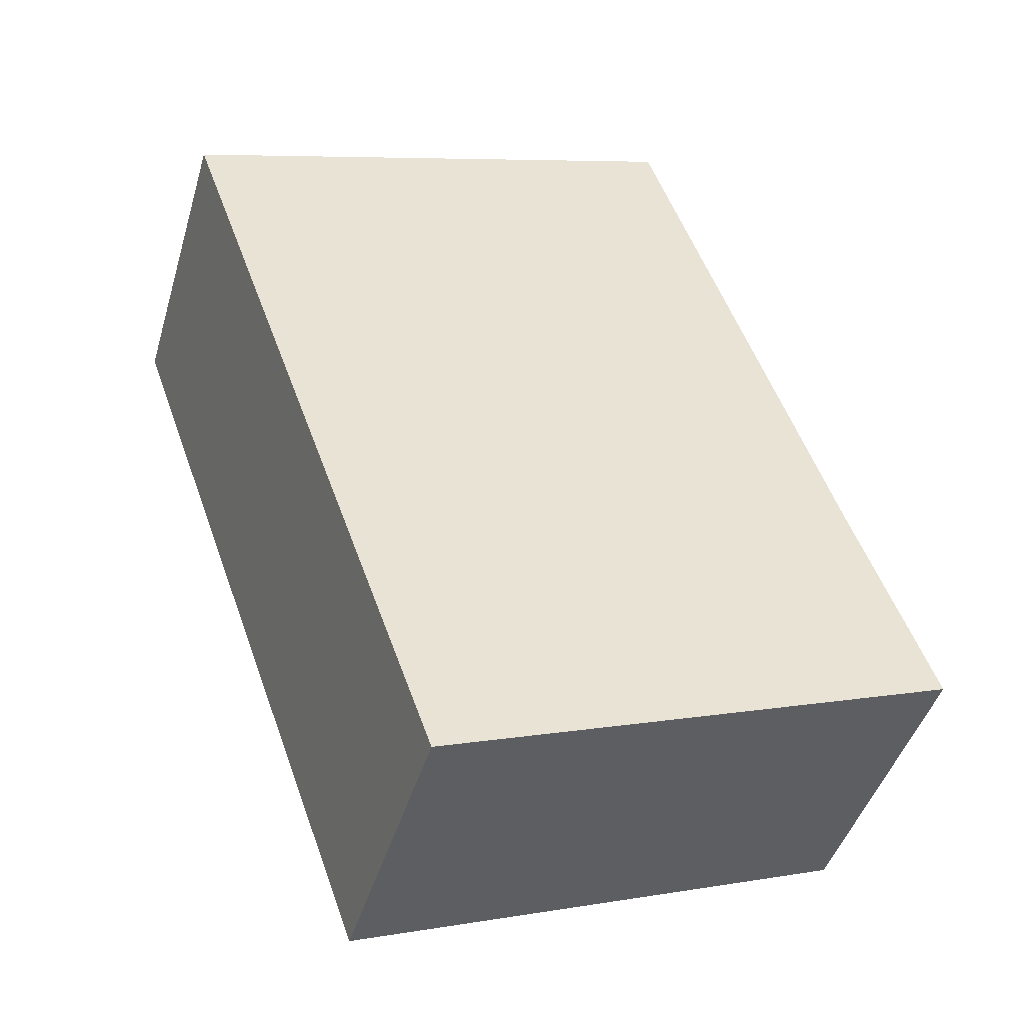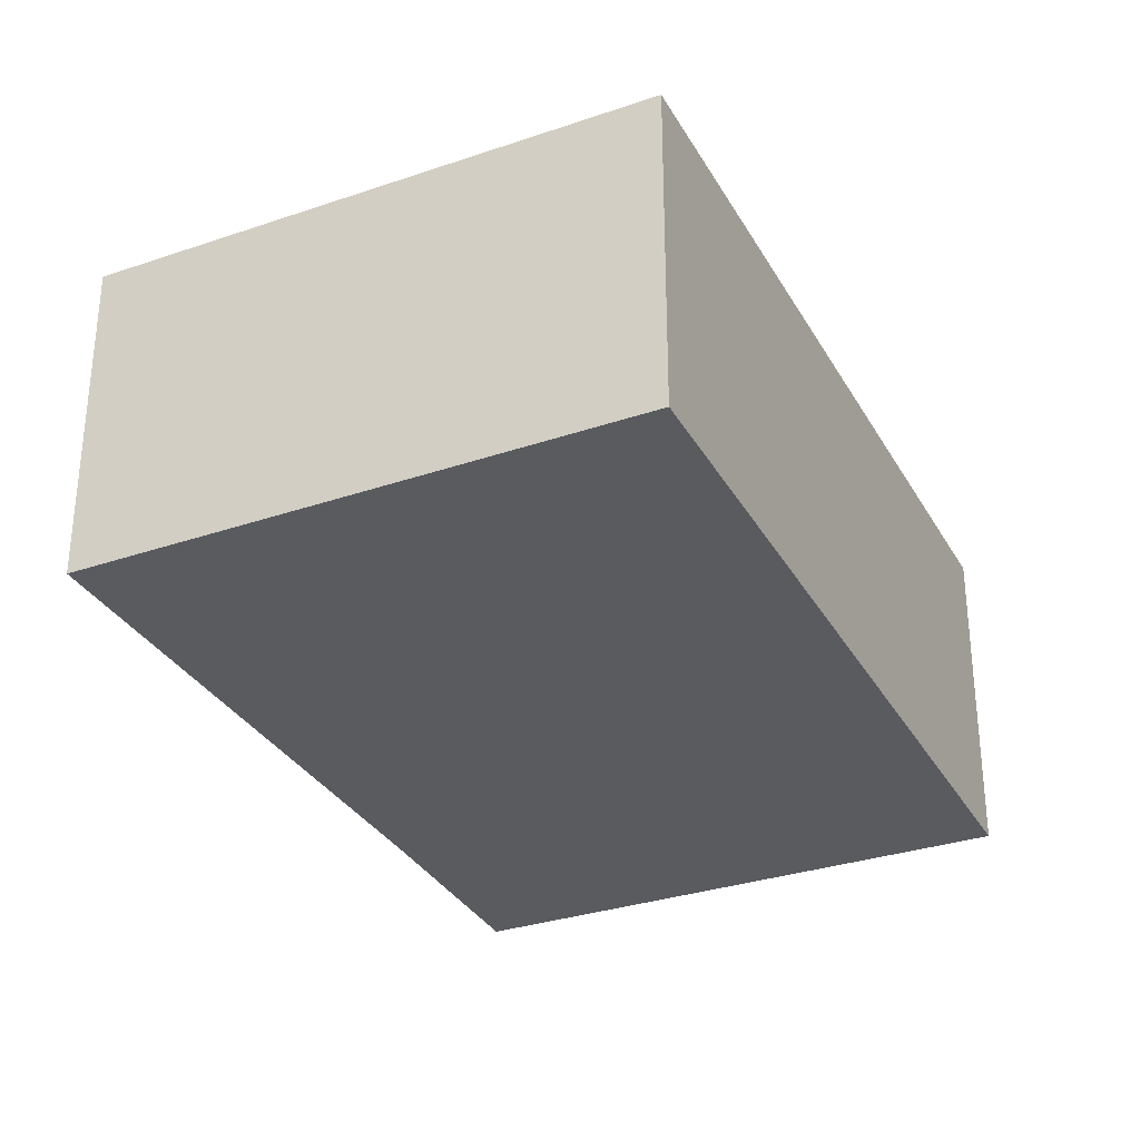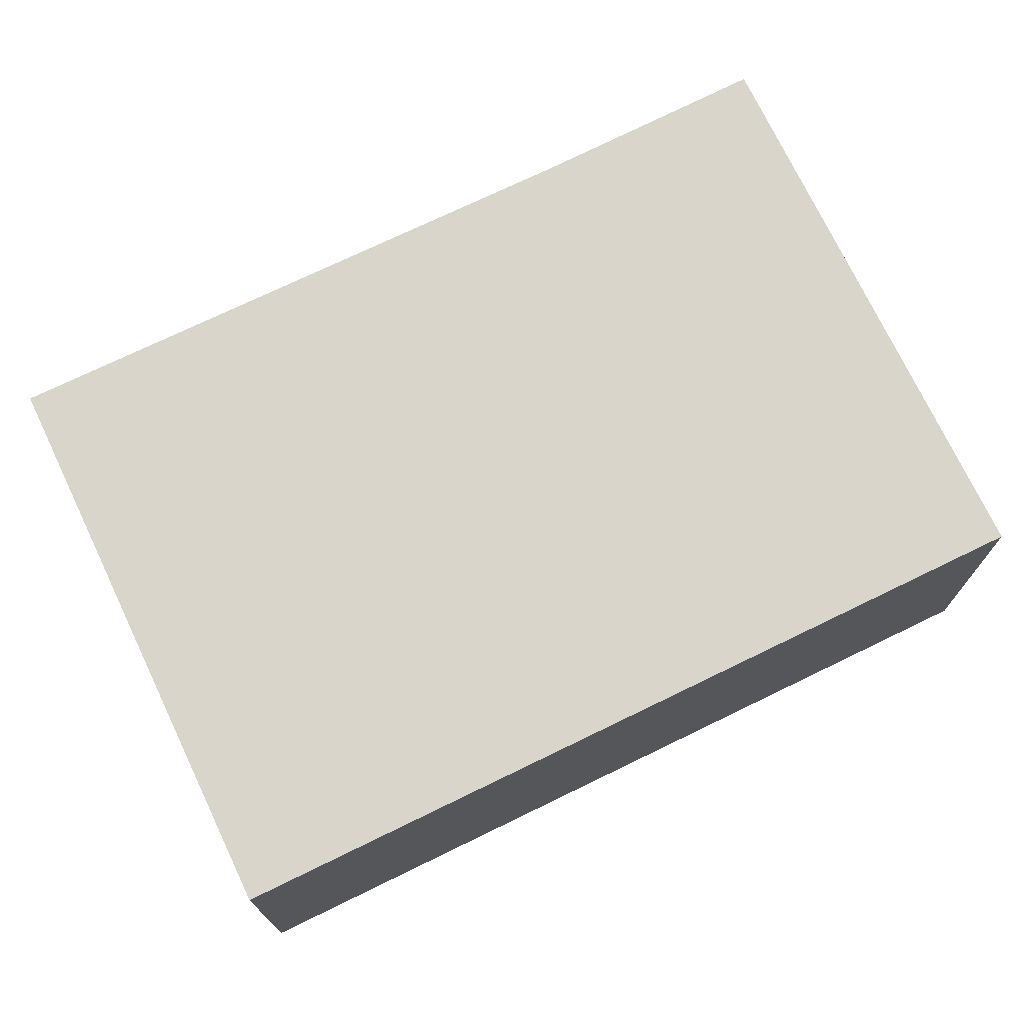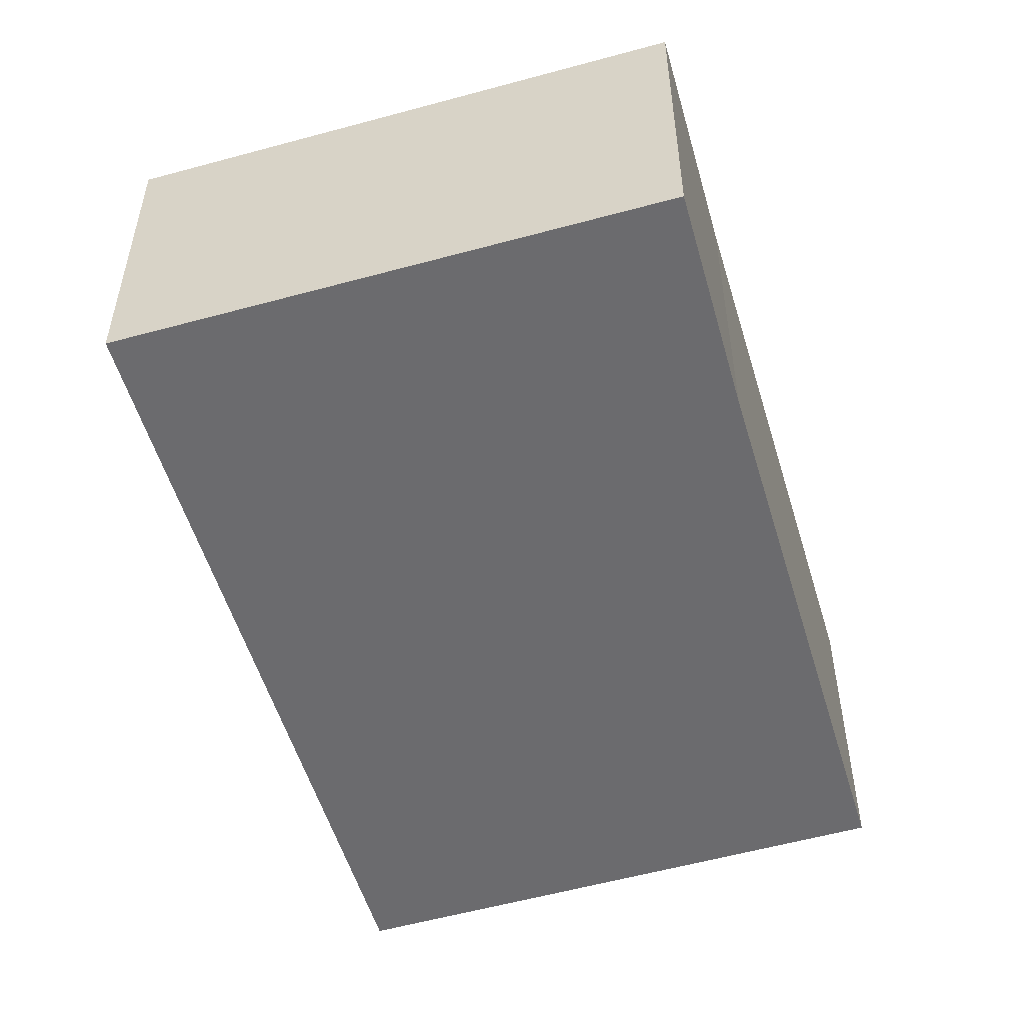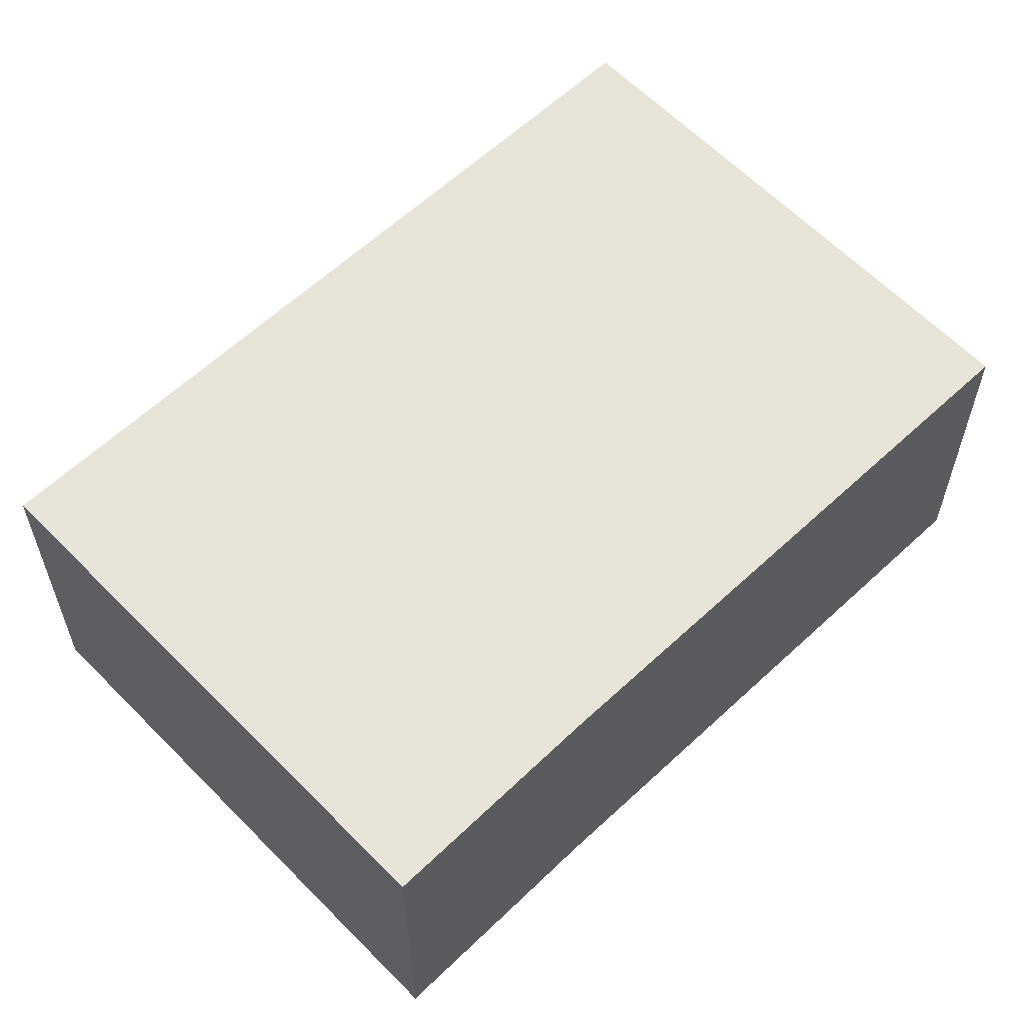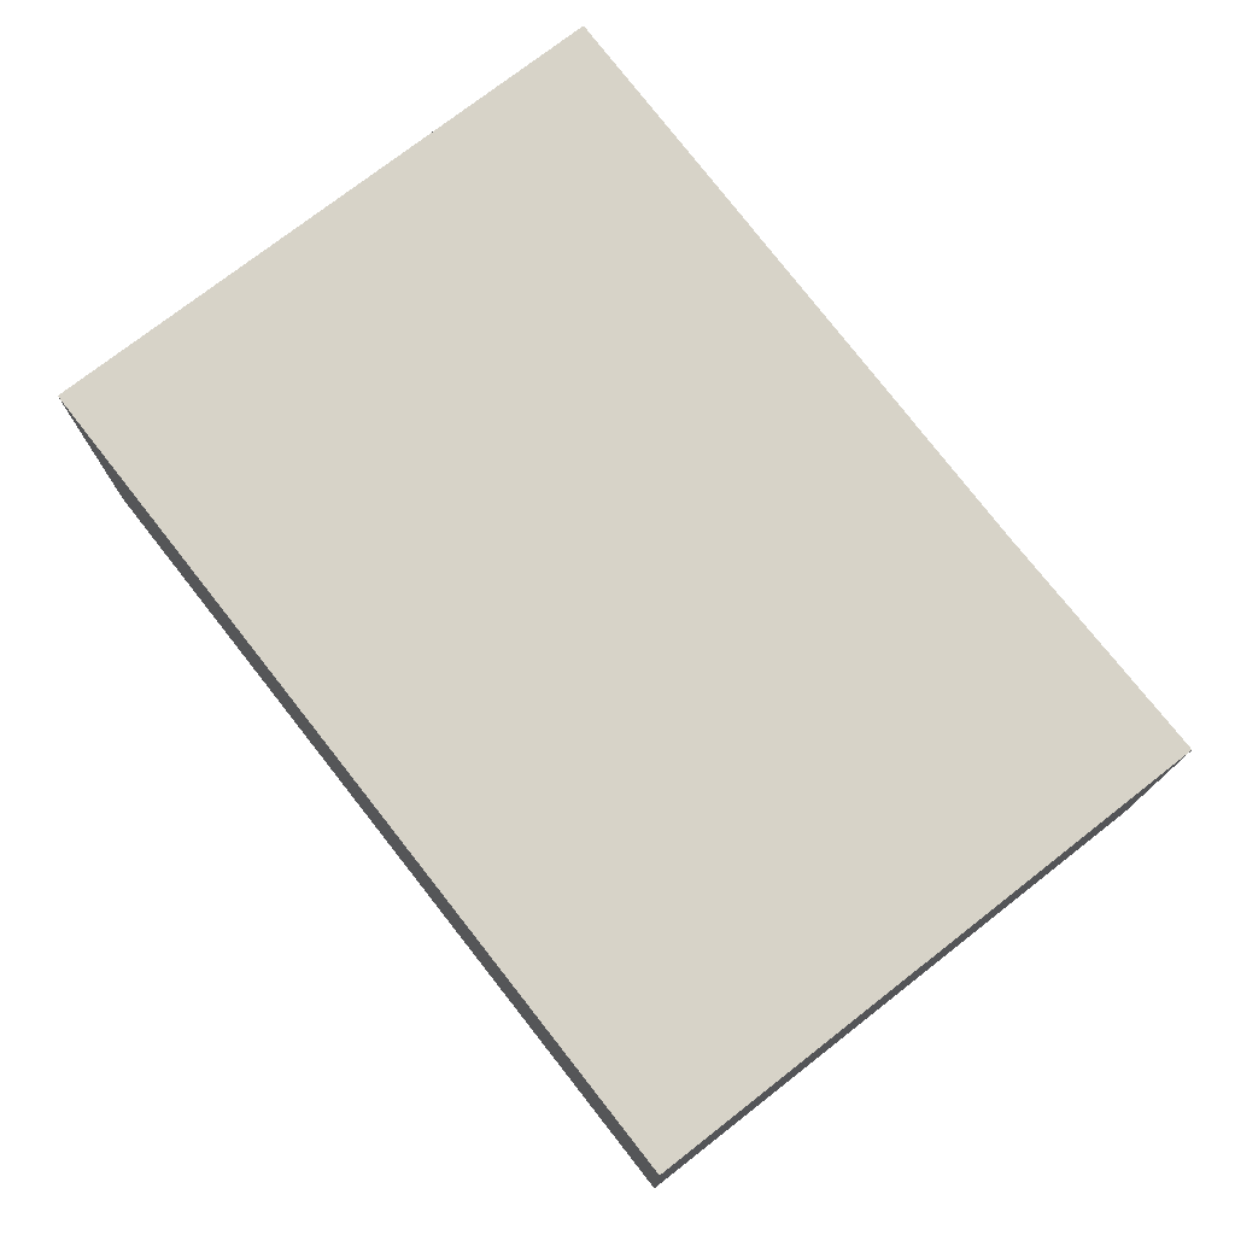
<metadata>
{"format":"obj","ext":"obj","renderer":"f3d","projection":"perspective","resolution":1024,"background":"white","views":[{"elev":-44.5,"azim":163.8,"up":"+Z"},{"elev":-32.0,"azim":45.0,"up":"+Y"},{"elev":74.2,"azim":84.0,"up":"+Y"},{"elev":-53.5,"azim":-143.8,"up":"+Y"},{"elev":60.1,"azim":-114.1,"up":"+Y"},{"elev":76.7,"azim":161.9,"up":"+Y"}]}
</metadata>
<code>
v  6.063 3.702 -2.199
v  3.208 3.702 8.884
v  9.315 3.702 6.753
v  0.94 3.702 2.508
v  0 3.702 2.267e-16
v  3.208 -5.44e-16 8.884
v  9.315 -4.135e-16 6.753
v  6.063 1.347e-16 -2.199
v  0 0 0
v  0.94 -1.536e-16 2.508
g defaultobject
f 1 2 3
f 2 1 4
f 4 1 5
f 6 3 2
f 3 6 7
f 7 1 3
f 1 7 8
f 8 5 1
f 5 8 9
f 4 6 2
f 6 4 10
f 10 4 5
f 10 5 9
f 6 8 7
f 8 6 10
f 8 10 9

</code>
